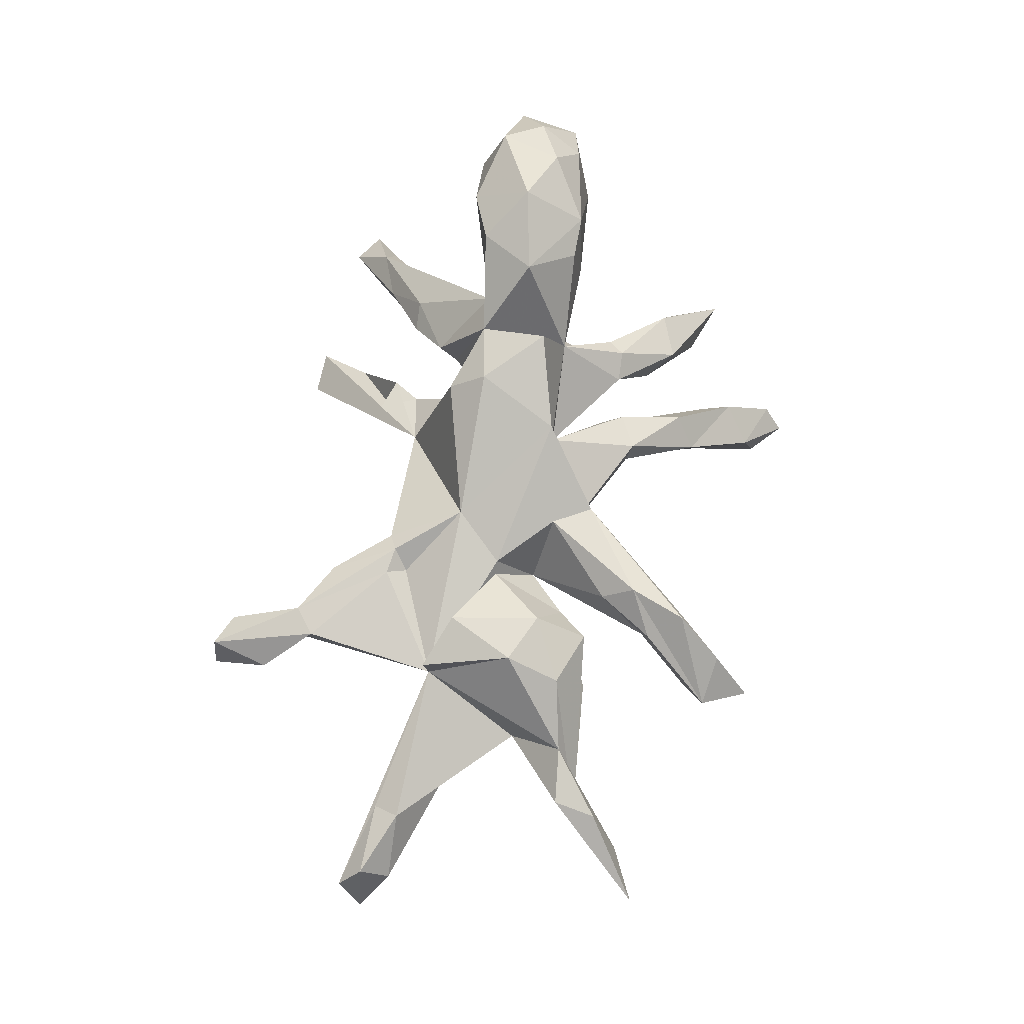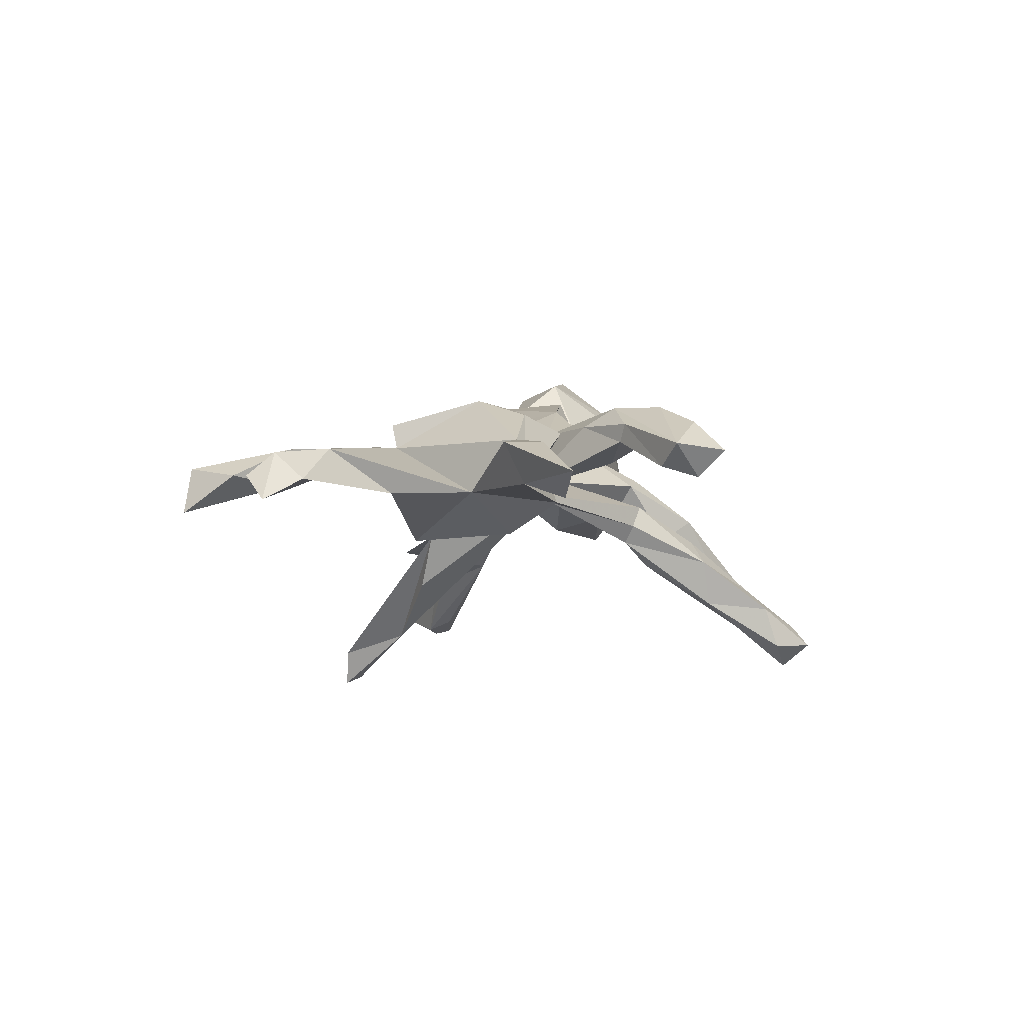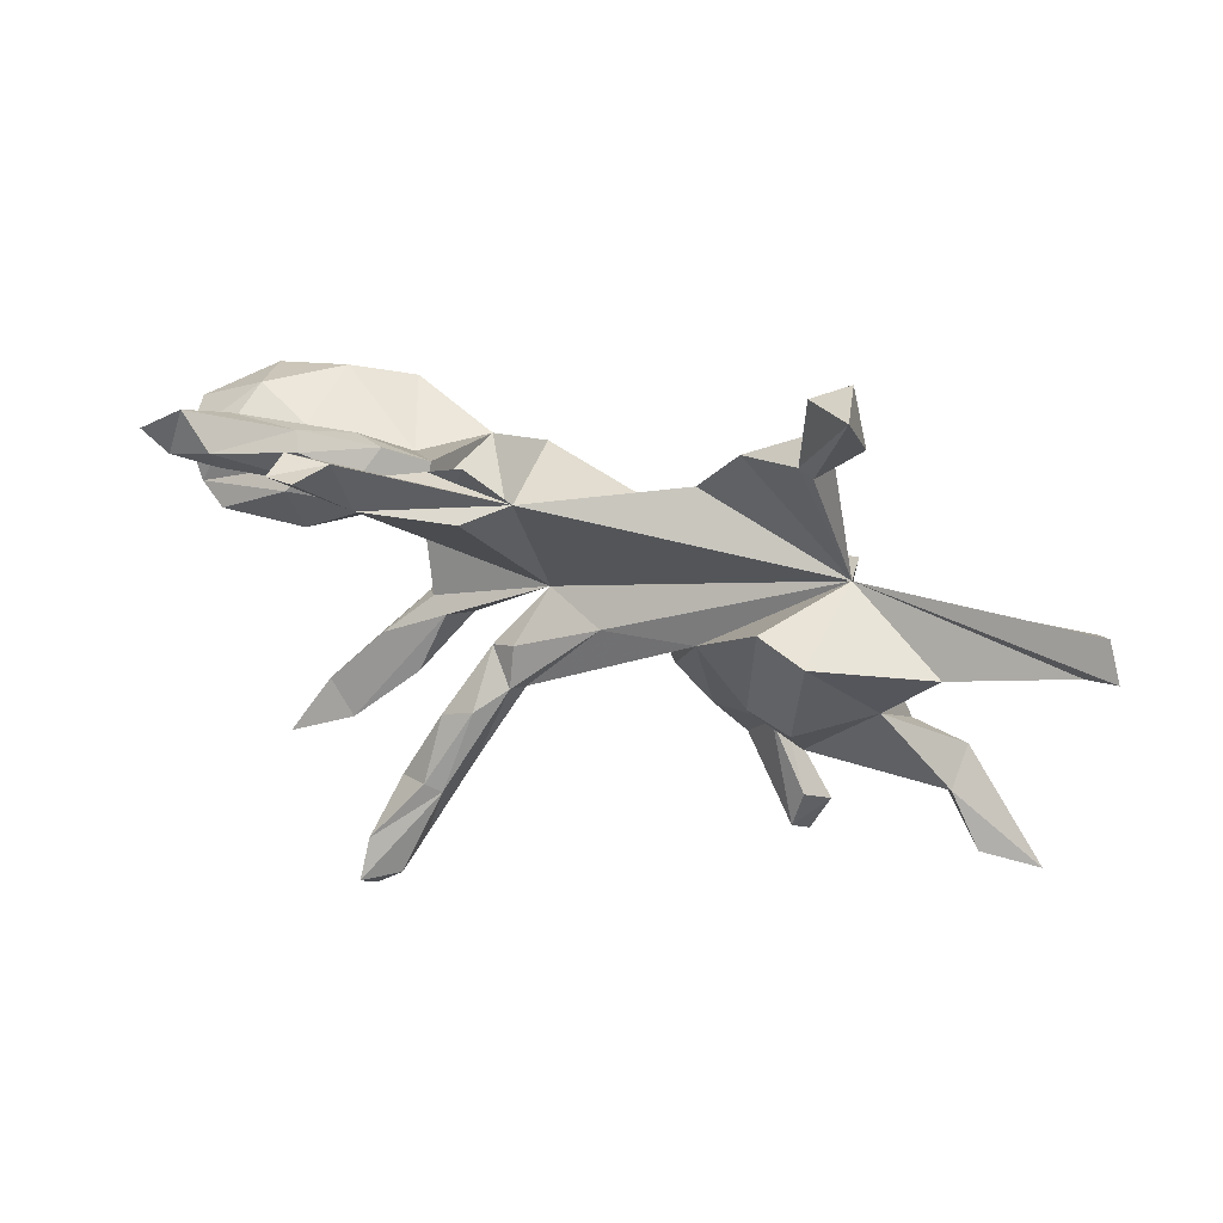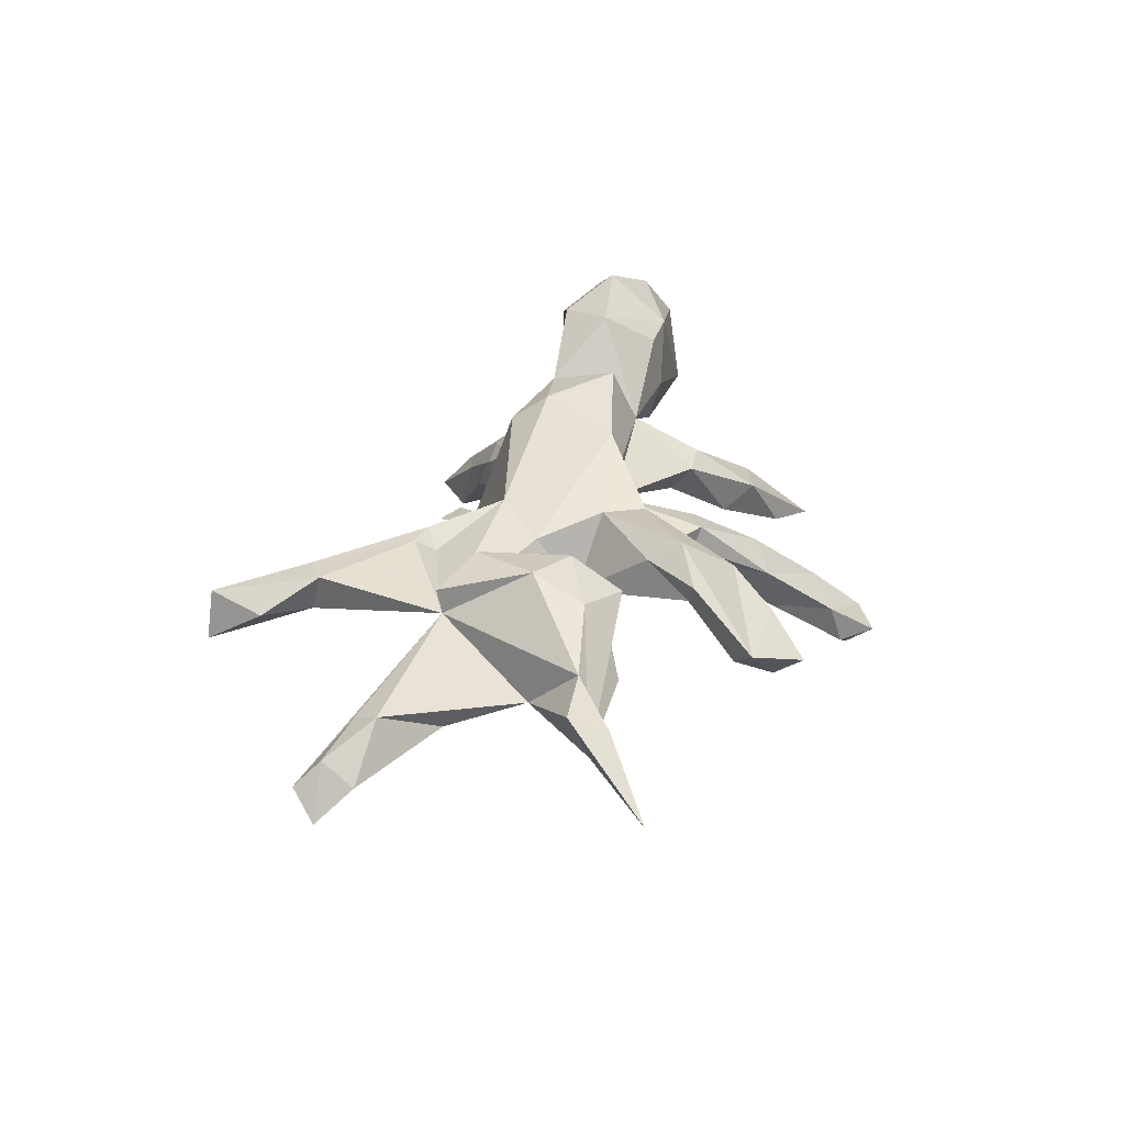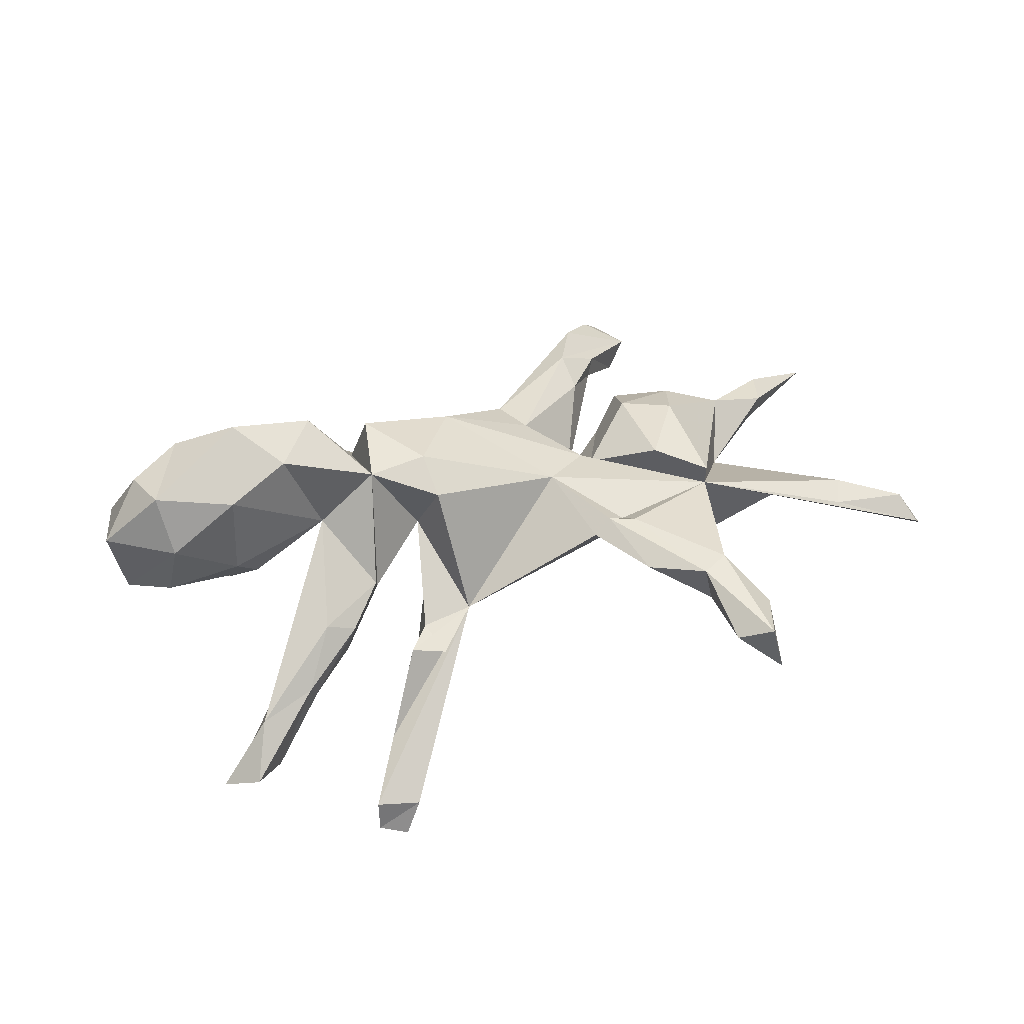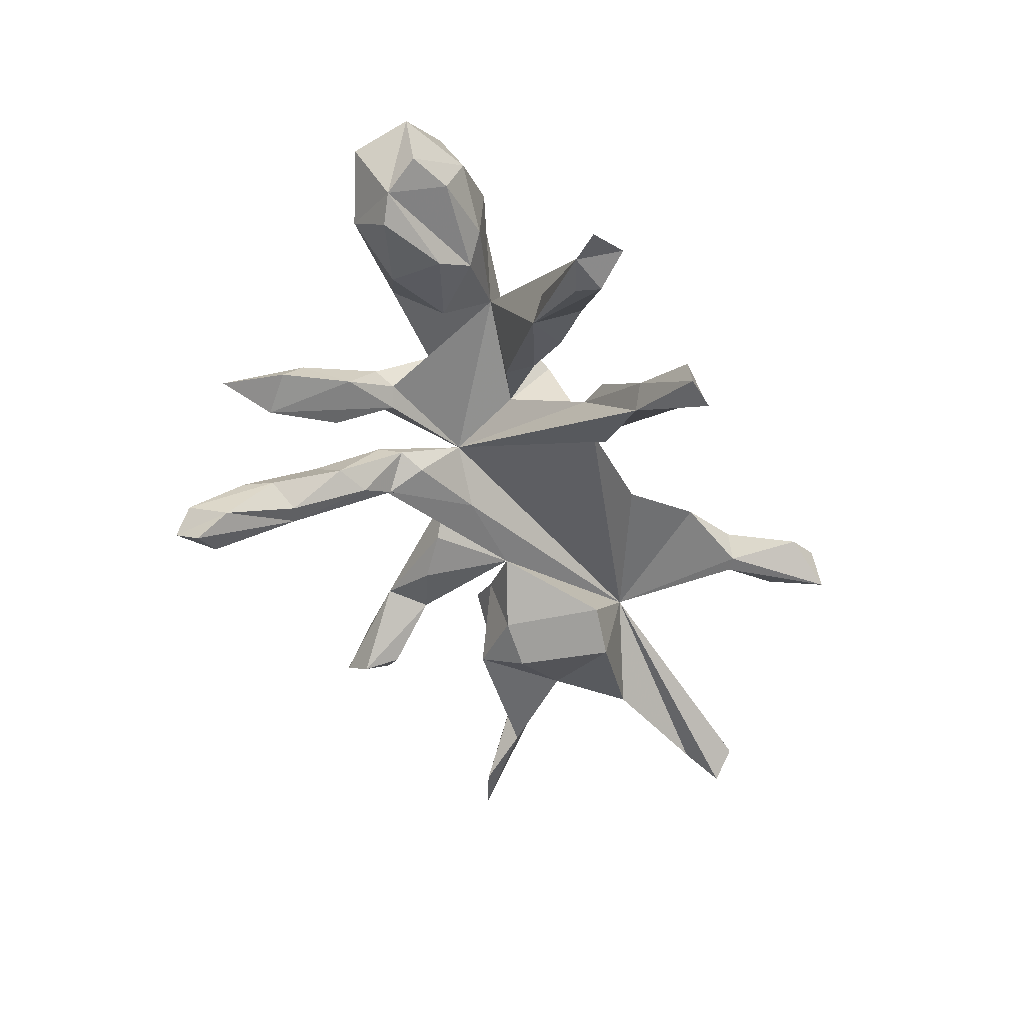
<metadata>
{"format":"obj","ext":"obj","renderer":"f3d","projection":"perspective","resolution":1024,"background":"white","views":[{"elev":73.6,"azim":-84.1,"up":"+Z"},{"elev":-5.1,"azim":-74.9,"up":"+Z"},{"elev":47.8,"azim":-158.3,"up":"+Y"},{"elev":30.4,"azim":-76.9,"up":"+Z"},{"elev":38.8,"azim":163.8,"up":"+Z"},{"elev":-54.1,"azim":108.2,"up":"+Z"}]}
</metadata>
<code>
v 0.5595 0.3199 -0.2597
v 0.3258 0.4581 -0.37
v 0.2661 -0.5087 -0.3478
v 0.5999 0.3639 -0.2651
v 0.2578 -0.5622 -0.3056
v 0.49 0.2998 -0.2414
v 0.5397 0.4007 -0.2393
v 0.2483 0.4632 -0.3177
v 0.4891 0.3445 -0.2588
v 0.2399 0.3347 -0.2799
v 0.2755 0.4729 -0.3836
v 0.2049 -0.504 -0.307
v 0.2696 -0.4546 -0.2951
v 0.4706 -0.392 -0.175
v 0.3632 -0.3457 -0.14
v 0.3261 0.4531 -0.3112
v 0.1915 -0.4833 -0.2309
v 0.5103 0.331 -0.1546
v 0.194 -0.3566 -0.2236
v 0.1623 -0.368 -0.219
v 0.2862 -0.5283 -0.2682
v 0.2461 -0.3826 -0.1973
v 0.3991 0.2841 -0.1542
v 0.2693 0.3535 -0.2403
v 0.414 0.3024 -0.1261
v 0.2559 -0.4385 -0.1923
v 0.1951 -0.2684 -0.1374
v 0.07857 0.2134 -0.07314
v 0.1363 -0.363 -0.1342
v 0.6724 0.000778 -0.02023
v 0.4186 -0.2998 -0.1109
v 0.1367 -0.2389 -0.1385
v 0.6252 -0.02267 -0.04566
v 0.4402 0.2217 -0.1289
v 0.1688 0.2221 -0.09136
v 0.1232 0.2488 -0.1753
v 0.6044 -0.09493 0.04022
v 0.509 0.04395 -0.02964
v 0.2058 0.2689 -0.1053
v 0.7092 0.06214 0.01058
v 0.6344 0.1003 0.01633
v 0.3097 0.2364 -0.05204
v 0.3218 0.2205 -0.113
v 0.3015 -0.3034 -0.03632
v 0.264 -0.2533 -0.07591
v 0.3351 -0.2009 -0.05881
v 0.1474 0.294 -0.1023
v 0.3743 0.003013 0.02787
v 0.3816 0.1859 -0.1184
v 0.4929 -0.05679 -0.006487
v 0.2647 -0.1398 -9.1e-05
v 0.465 0.08883 0.01262
v 0.1837 -0.3286 -0.08955
v 0.1523 -0.2099 -0.03102
v 0.7371 0.05375 0.1187
v 0.3618 0.2346 -0.03496
v 0.0879 -0.2061 -0.09354
v 0.2324 -0.1517 -0.02373
v 0.3848 -0.2788 -0.04389
v 0.7143 -0.05613 0.1073
v 0.5064 0.121 0.05643
v 0.3318 0.08386 0.0995
v 0.09496 -0.1391 -0.05675
v 0.2881 -0.1698 0.03452
v 0.2526 0.1778 0.001267
v 0.4027 -0.09518 0.1165
v 0.2326 0.08331 -0.01282
v 0.1403 0.0626 0.03846
v 0.08835 -0.2366 -0.02106
v 0.2435 0.1449 -0.03364
v 0.1388 -0.1663 -0.04337
v 0.2604 -0.1961 0.0509
v 0.07228 -0.2261 -0.06047
v 0.6677 0.007788 0.2148
v -0.04414 -0.08142 -0.01889
v 0.6187 0.1253 0.1173
v 0.06566 -0.0731 0.03482
v -0.4368 0.1207 0.05336
v 0.2081 -0.1943 0.03638
v 0.6342 -0.06816 0.1747
v 0.2373 -0.07846 0.118
v 0.5019 0.1264 0.2084
v -0.4045 -0.09122 -0.1097
v 0.4667 -0.08752 0.2224
v 0.2303 0.08209 0.1881
v -0.3199 -0.09564 -0.07854
v -0.4111 -0.182 -0.05446
v 0.5806 -0.02708 0.2558
v -0.3311 0.09573 -0.08818
v -0.5284 -0.05183 -0.04308
v -0.2071 -0.06119 -0.01088
v -0.421 0.08777 -0.1209
v 0.6379 0.08238 0.2159
v 0.4761 0.0212 0.3069
v 0.3933 -0.08097 0.2137
v 0.1156 0.1365 0.1541
v -0.3922 -0.443 -0.01216
v -0.1503 -0.1954 0.05388
v -0.4366 0.553 -0.05838
v -0.3535 0.3892 -0.005298
v -0.2888 -0.1236 0.03525
v -0.2262 -0.246 0.03712
v -0.09281 -0.1627 0.1066
v -0.4035 -0.3772 0.007882
v 0.3973 0.09545 0.2593
v -0.2748 -0.3508 0.084
v -0.2405 0.1877 0.05748
v -0.3783 0.3754 -0.006357
v -0.1738 0.2249 0.0592
v -0.6182 0.07075 -0.05023
v -0.6578 -0.1848 -0.04432
v -0.7216 -0.2729 -0.0771
v -0.1261 0.0906 0.1115
v 0.1264 0.07047 0.2007
v 0.214 -0.0368 0.2212
v 0.3308 0.00364 0.2802
v -0.2056 0.2118 0.08302
v -0.4487 0.4459 0.009874
v -0.2115 0.01026 0.0877
v -0.4159 0.5471 0.02813
v 0.0442 -0.07004 0.1799
v -0.4424 -0.413 0.0455
v -0.8236 -0.3103 -0.04298
v -0.3571 0.5202 0.003521
v -0.3222 -0.2829 0.0657
v -0.4122 -0.4955 0.03356
v -0.3433 -0.1728 0.08286
v -0.2467 0.3305 0.04653
v -0.1259 -0.09122 0.1082
v -0.3389 0.3885 0.0618
v -0.3878 0.356 0.06409
v -0.3619 -0.4312 0.09392
v -0.2656 -0.2003 0.1038
v -0.3273 -0.07963 0.1314
v -0.3335 -0.2941 0.09837
v -0.2552 -0.258 0.14
v -0.2531 0.2229 0.08001
v -0.8812 0.2086 -0.08178
v -0.2328 0.01032 0.06918
v -0.5608 -0.1452 0.04616
v -0.2987 -0.3553 0.1324
v -0.4401 -0.128 0.107
v -0.699 0.1959 0.001586
v -0.3416 0.083 0.1258
v -0.6603 -0.1487 0.02983
v -0.6792 -0.2235 0.02533
v -0.8495 0.2511 -0.03739
v -0.4339 0.1308 0.09668
v -0.7163 0.1516 0.02094
v -0.8253 0.158 -0.04299
v -0.4124 -0.03266 0.1403
v -0.8266 0.2093 0.003412
f 145 140 90
f 78 90 140
f 111 145 90
f 146 140 145
f 151 140 142
f 111 142 140
f 134 151 142
f 78 140 151
f 127 134 142
f 144 151 134
f 148 78 151
f 139 144 134
f 148 151 144
f 149 90 78
f 78 148 144
f 110 150 78
f 138 78 150
f 149 150 110
f 110 90 149
f 143 149 78
f 139 78 144
f 147 78 138
f 152 138 150
f 149 152 150
f 147 138 152
f 143 152 149
f 147 152 143
f 143 78 147
f 130 131 137
f 78 137 131
f 117 130 137
f 120 131 130
f 120 118 131
f 108 131 118
f 99 118 120
f 74 80 60
f 37 60 80
f 55 74 60
f 88 80 74
f 62 48 66
f 50 66 48
f 81 62 66
f 84 37 80
f 88 84 80
f 66 37 84
f 50 37 66
f 95 66 84
f 81 51 62
f 77 62 51
f 64 51 81
f 58 77 51
f 68 62 77
f 63 77 71
f 54 71 77
f 57 63 71
f 75 77 63
f 57 75 63
f 72 64 81
f 59 64 72
f 81 79 72
f 44 72 79
f 77 79 81
f 46 51 64
f 27 71 54
f 69 54 77
f 79 77 58
f 53 54 69
f 91 69 77
f 91 75 73
f 57 73 75
f 69 91 73
f 29 69 73
f 29 73 57
f 45 44 79
f 59 72 44
f 39 28 47
f 35 47 28
f 35 39 47
f 28 36 77
f 10 77 36
f 78 28 77
f 65 56 42
f 25 42 56
f 70 65 42
f 62 56 65
f 30 55 60
f 93 74 55
f 45 79 58
f 90 83 87
f 86 87 83
f 111 90 87
f 92 83 90
f 91 77 81
f 20 29 57
f 85 62 65
f 85 65 70
f 68 85 70
f 28 68 35
f 77 35 68
f 82 61 62
f 52 62 61
f 105 82 62
f 76 61 82
f 41 61 76
f 93 76 82
f 49 62 67
f 68 67 62
f 67 68 70
f 49 67 70
f 76 93 55
f 88 74 93
f 62 52 48
f 38 48 52
f 44 15 14
f 31 14 15
f 22 13 19
f 20 19 13
f 27 22 19
f 21 13 22
f 3 20 13
f 32 19 20
f 81 66 95
f 116 95 84
f 92 86 83
f 101 87 86
f 89 91 86
f 101 86 91
f 78 77 75
f 94 84 88
f 110 92 90
f 78 75 91
f 94 88 93
f 78 92 110
f 86 92 89
f 78 89 92
f 78 91 89
f 22 26 21
f 17 21 26
f 53 26 22
f 5 13 21
f 17 20 12
f 3 12 20
f 5 17 12
f 29 20 17
f 17 5 21
f 8 16 2
f 24 2 16
f 11 8 2
f 28 16 8
f 10 8 11
f 10 11 2
f 24 10 2
f 1 4 18
f 7 18 4
f 1 7 4
f 25 18 7
f 9 7 1
f 6 9 1
f 49 9 6
f 25 7 9
f 28 24 16
f 35 10 24
f 49 6 1
f 5 3 13
f 5 12 3
f 81 85 115
f 114 115 85
f 116 84 94
f 81 95 116
f 85 81 116
f 115 91 81
f 121 91 115
f 103 91 121
f 114 121 115
f 129 103 121
f 139 101 91
f 98 91 103
f 106 98 103
f 102 91 98
f 102 125 91
f 133 91 125
f 106 125 102
f 106 102 98
f 111 87 101
f 141 106 103
f 125 106 97
f 126 97 106
f 104 125 97
f 135 125 104
f 122 104 97
f 111 112 123
f 146 123 112
f 145 111 123
f 94 93 82
f 109 28 78
f 96 85 68
f 85 105 62
f 94 82 105
f 96 68 28
f 97 126 122
f 132 122 126
f 135 104 122
f 136 141 103
f 129 136 103
f 132 106 141
f 136 135 122
f 133 125 135
f 126 106 132
f 122 132 141
f 120 124 99
f 100 99 124
f 108 99 100
f 130 100 124
f 78 108 100
f 118 99 108
f 100 128 78
f 109 78 128
f 130 128 100
f 131 108 78
f 117 109 128
f 62 18 56
f 25 56 18
f 49 18 62
f 43 70 42
f 23 43 42
f 49 70 43
f 24 39 35
f 10 35 77
f 40 76 55
f 41 76 40
f 30 40 55
f 52 61 41
f 30 38 52
f 50 48 38
f 30 60 37
f 33 37 50
f 58 51 46
f 59 46 64
f 32 57 71
f 27 32 71
f 20 57 32
f 31 46 59
f 15 45 58
f 15 44 45
f 54 53 27
f 22 27 53
f 29 53 69
f 10 36 28
f 30 52 41
f 19 32 27
f 14 31 59
f 44 14 59
f 133 135 136
f 141 136 122
f 146 112 140
f 111 140 112
f 78 107 137
f 117 137 107
f 113 109 117
f 130 117 128
f 120 130 124
f 145 123 146
f 127 142 111
f 101 134 127
f 26 53 29
f 39 24 28
f 10 28 8
f 34 1 18
f 49 34 18
f 49 1 34
f 43 23 49
f 9 49 23
f 41 40 30
f 38 30 33
f 37 33 30
f 50 38 33
f 46 31 15
f 58 46 15
f 114 85 96
f 113 28 109
f 96 28 113
f 113 107 78
f 116 105 85
f 114 96 113
f 107 113 117
f 119 113 78
f 116 94 105
f 113 121 114
f 119 78 139
f 101 139 134
f 91 119 139
f 121 113 119
f 23 42 25
f 9 23 25
f 17 26 29
f 129 121 119
f 129 91 133
f 129 133 136
f 127 111 101
f 119 91 129

</code>
